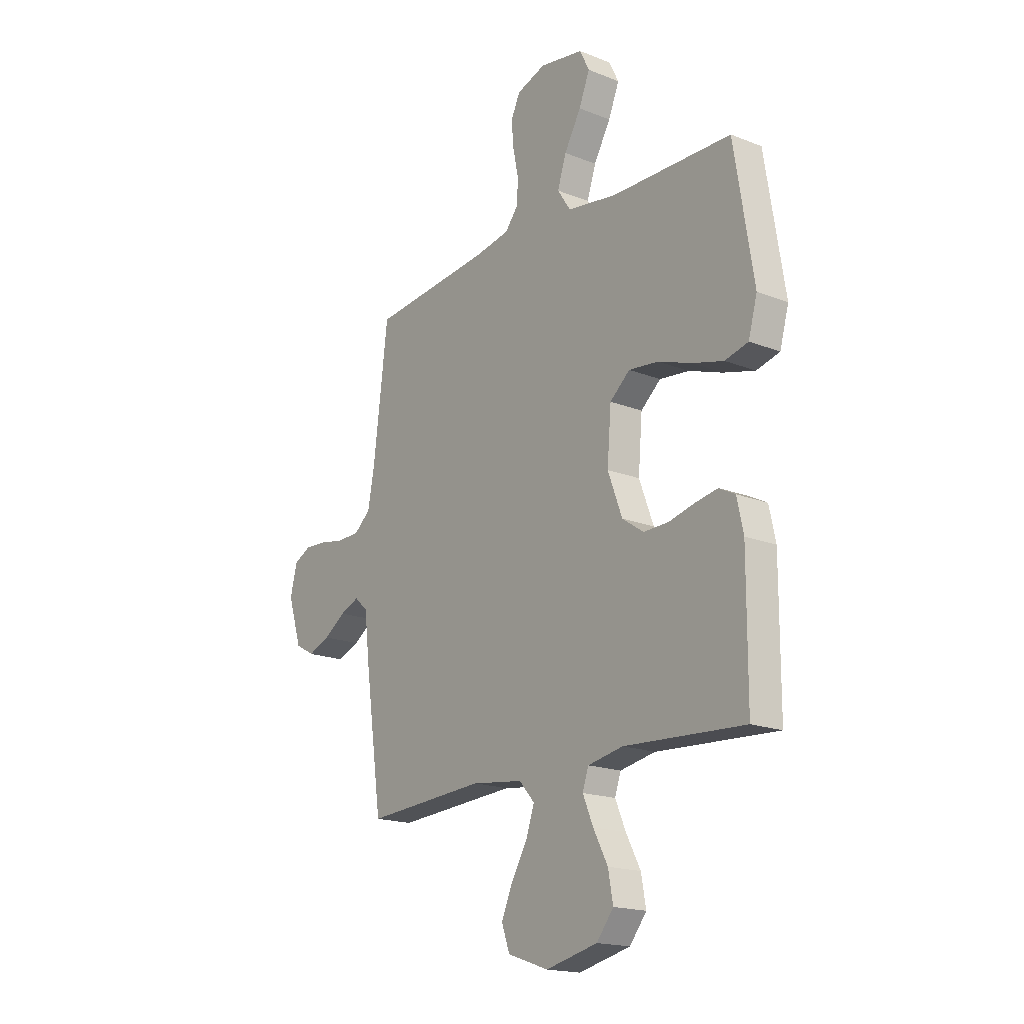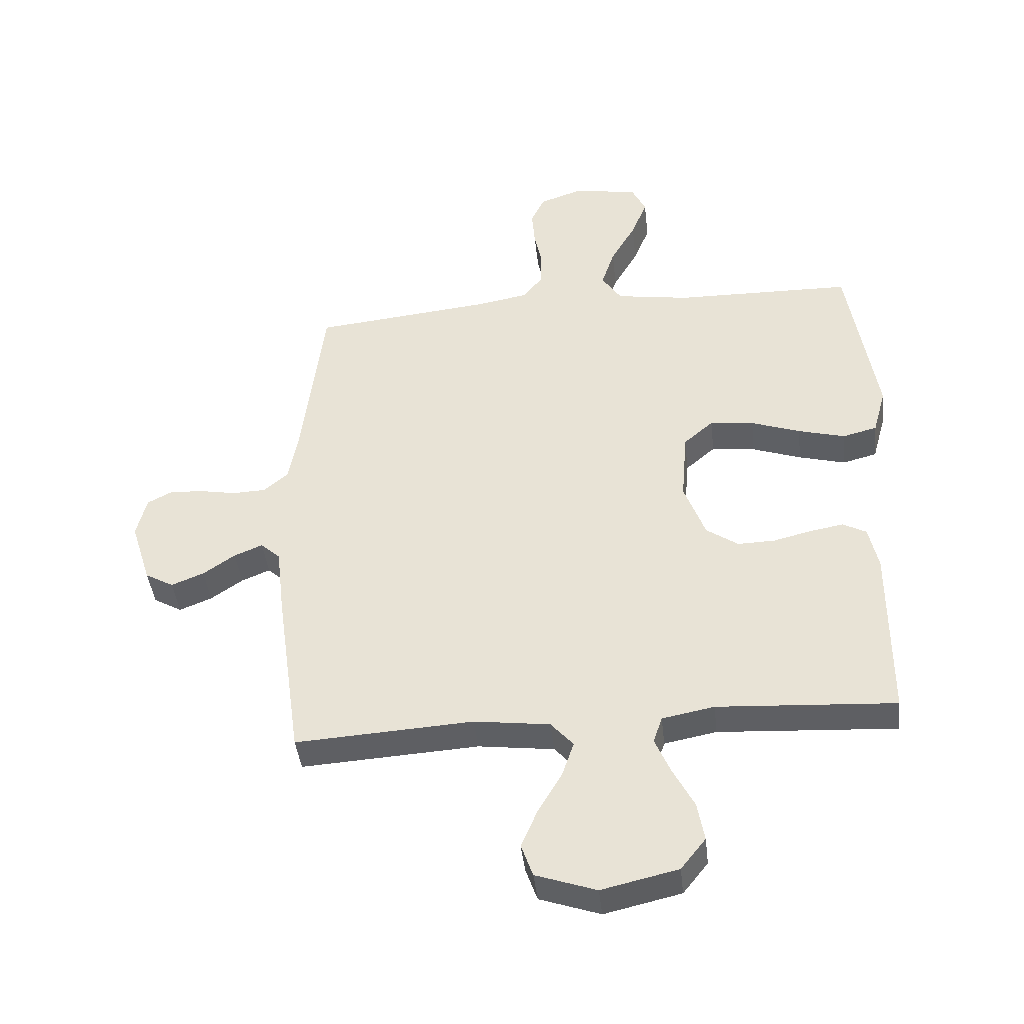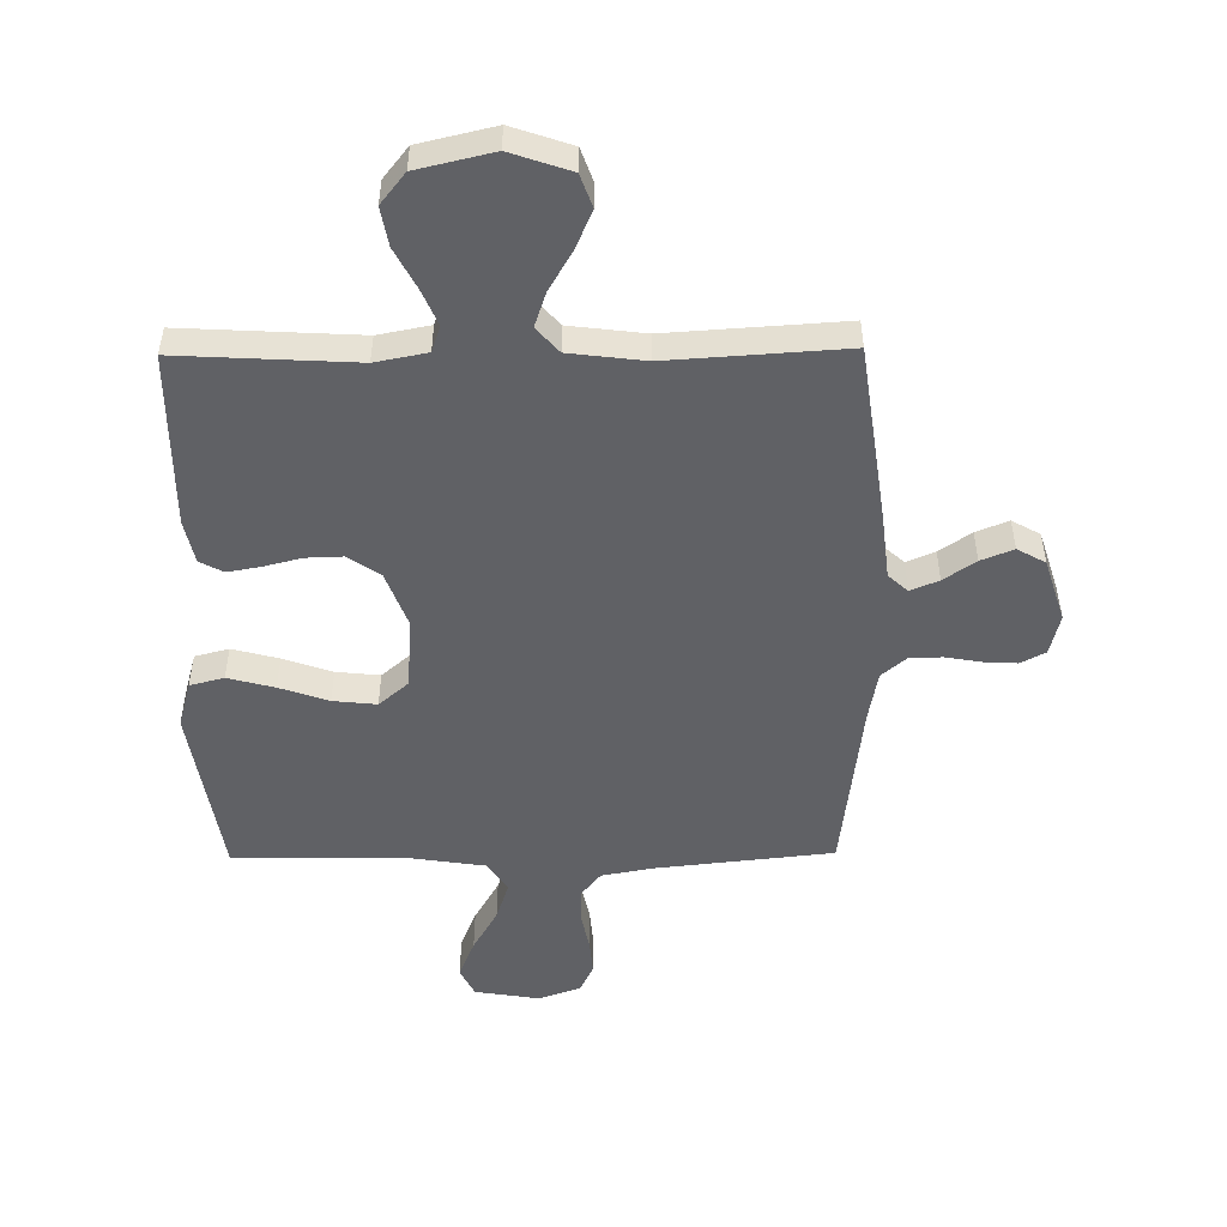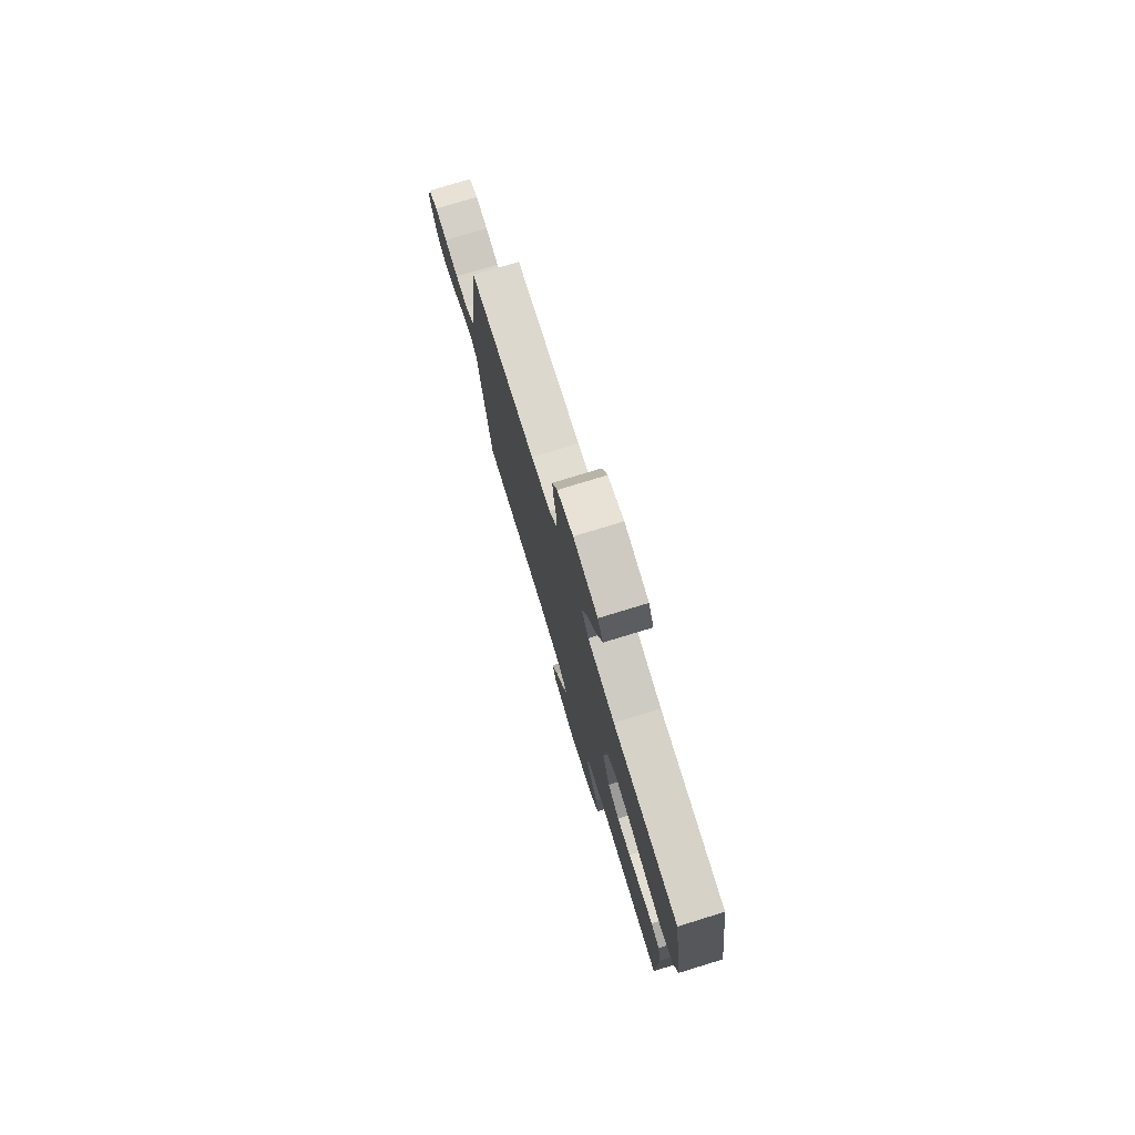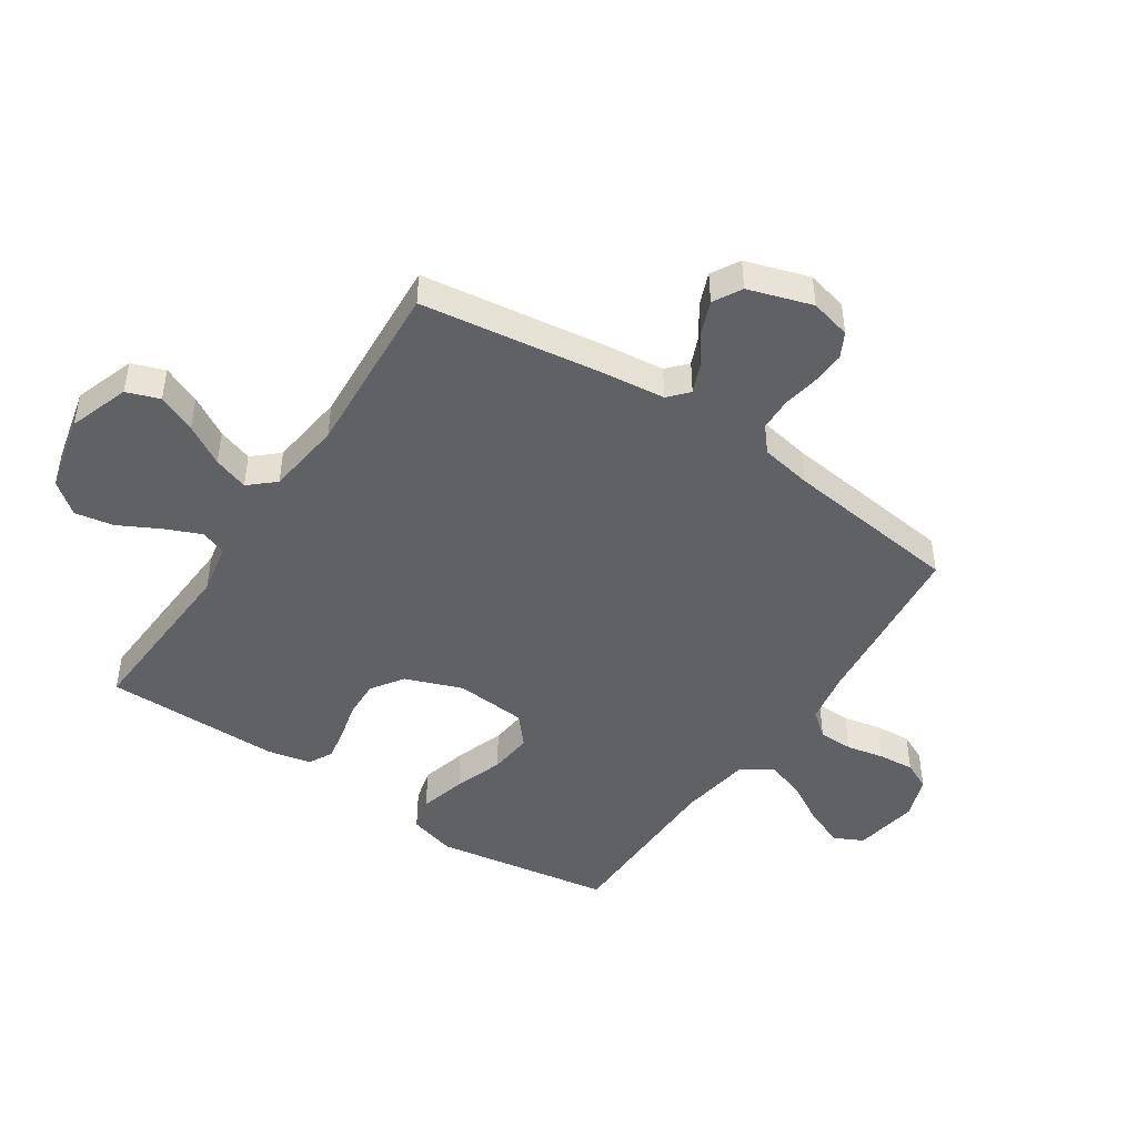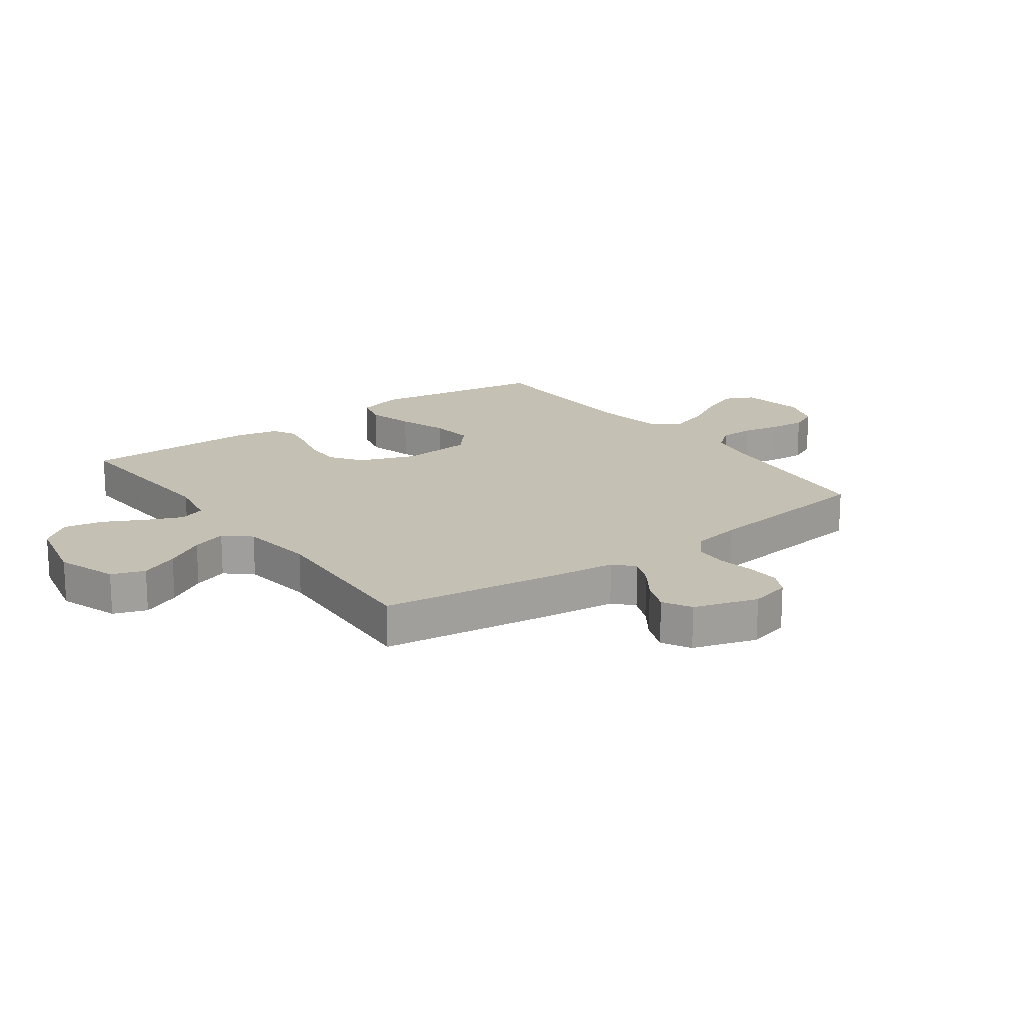
<metadata>
{"format":"obj","ext":"obj","renderer":"f3d","projection":"perspective","resolution":1024,"background":"white","views":[{"elev":-18.0,"azim":52.3,"up":"+Z"},{"elev":-41.9,"azim":6.2,"up":"+Z"},{"elev":-50.4,"azim":-179.3,"up":"+Y"},{"elev":77.5,"azim":73.0,"up":"+Z"},{"elev":-46.2,"azim":-123.6,"up":"+Y"},{"elev":18.0,"azim":-126.2,"up":"+Y"}]}
</metadata>
<code>
v 0.5 0.07 -0.5
v 0.2 0.07 -0.483
v 0.112 0.07 -0.5
v 0.097 0.07 -0.544
v 0.123 0.07 -0.605
v 0.159 0.07 -0.674
v 0.171 0.07 -0.74
v 0.129 0.07 -0.793
v 0 0.07 -0.823
v -0.102 0.07 -0.788
v -0.122 0.07 -0.732
v -0.094 0.07 -0.667
v -0.054 0.07 -0.599
v -0.034 0.07 -0.54
v -0.072 0.07 -0.497
v -0.2 0.07 -0.481
v -0.5 0.07 -0.5
v -0.542 0.07 -0.2
v -0.555 0.07 -0.086
v -0.588 0.07 -0.056
v -0.636 0.07 -0.076
v -0.69 0.07 -0.113
v -0.745 0.07 -0.135
v -0.793 0.07 -0.108
v -0.827 0.07 0
v -0.81 0.07 0.069
v -0.768 0.07 0.091
v -0.712 0.07 0.088
v -0.65 0.07 0.077
v -0.594 0.07 0.079
v -0.553 0.07 0.114
v -0.537 0.07 0.2
v -0.5 0.07 0.5
v -0.2 0.07 0.532
v -0.112 0.07 0.548
v -0.078 0.07 0.59
v -0.077 0.07 0.649
v -0.09 0.07 0.713
v -0.095 0.07 0.774
v -0.072 0.07 0.822
v 0 0.07 0.847
v 0.11 0.07 0.829
v 0.134 0.07 0.78
v 0.107 0.07 0.713
v 0.065 0.07 0.64
v 0.043 0.07 0.573
v 0.076 0.07 0.523
v 0.2 0.07 0.504
v 0.5 0.07 0.5
v 0.548 0.07 0.2
v 0.526 0.07 0.121
v 0.468 0.07 0.106
v 0.389 0.07 0.127
v 0.306 0.07 0.156
v 0.232 0.07 0.164
v 0.182 0.07 0.121
v 0.172 0.07 0
v 0.208 0.07 -0.096
v 0.262 0.07 -0.133
v 0.325 0.07 -0.131
v 0.389 0.07 -0.115
v 0.445 0.07 -0.105
v 0.485 0.07 -0.126
v 0.501 0.07 -0.2
v 0.5 0 -0.5
v 0.2 0 -0.483
v 0.112 0 -0.5
v 0.097 0 -0.544
v 0.123 0 -0.605
v 0.159 0 -0.674
v 0.171 0 -0.74
v 0.129 0 -0.793
v 0 0 -0.823
v -0.102 0 -0.788
v -0.122 0 -0.732
v -0.094 0 -0.667
v -0.054 0 -0.599
v -0.034 0 -0.54
v -0.072 0 -0.497
v -0.2 0 -0.481
v -0.5 0 -0.5
v -0.542 0 -0.2
v -0.555 0 -0.086
v -0.588 0 -0.056
v -0.636 0 -0.076
v -0.69 0 -0.113
v -0.745 0 -0.135
v -0.793 0 -0.108
v -0.827 0 0
v -0.81 0 0.069
v -0.768 0 0.091
v -0.712 0 0.088
v -0.65 0 0.077
v -0.594 0 0.079
v -0.553 0 0.114
v -0.537 0 0.2
v -0.5 0 0.5
v -0.2 0 0.532
v -0.112 0 0.548
v -0.078 0 0.59
v -0.077 0 0.649
v -0.09 0 0.713
v -0.095 0 0.774
v -0.072 0 0.822
v 0 0 0.847
v 0.11 0 0.829
v 0.134 0 0.78
v 0.107 0 0.713
v 0.065 0 0.64
v 0.043 0 0.573
v 0.076 0 0.523
v 0.2 0 0.504
v 0.5 0 0.5
v 0.548 0 0.2
v 0.526 0 0.121
v 0.468 0 0.106
v 0.389 0 0.127
v 0.306 0 0.156
v 0.232 0 0.164
v 0.182 0 0.121
v 0.172 0 0
v 0.208 0 -0.096
v 0.262 0 -0.133
v 0.325 0 -0.131
v 0.389 0 -0.115
v 0.445 0 -0.105
v 0.485 0 -0.126
v 0.501 0 -0.2
f 63 64 1 2
f 60 61 62 63
f 59 60 63 2
f 58 59 2 3
f 57 58 3 4
f 56 57 4
f 51 52 53 54
f 49 50 51 54
f 48 49 54 55
f 47 48 55 56
f 42 43 44 45
f 42 45 46
f 41 42 46
f 40 41 46
f 37 38 39 40
f 36 37 40 46
f 35 36 46 47
f 32 33 34
f 31 32 34 35
f 26 27 28 29
f 26 29 30
f 25 26 30
f 24 25 30
f 21 22 23 24
f 20 21 24 30
f 19 20 30 31
f 16 17 18 19
f 15 16 19 31
f 10 11 12 13
f 10 13 14
f 9 10 14
f 8 9 14
f 5 6 7 8
f 4 5 8 14
f 31 35 47 56
f 15 31 56
f 4 14 15 56
f 66 65 128 127
f 127 126 125 124
f 66 127 124 123
f 67 66 123 122
f 68 67 122 121
f 68 121 120
f 118 117 116 115
f 118 115 114 113
f 119 118 113 112
f 120 119 112 111
f 109 108 107 106
f 110 109 106
f 110 106 105
f 110 105 104
f 104 103 102 101
f 110 104 101 100
f 111 110 100 99
f 98 97 96
f 99 98 96 95
f 93 92 91 90
f 94 93 90
f 94 90 89
f 94 89 88
f 88 87 86 85
f 94 88 85 84
f 95 94 84 83
f 83 82 81 80
f 95 83 80 79
f 77 76 75 74
f 78 77 74
f 78 74 73
f 78 73 72
f 72 71 70 69
f 78 72 69 68
f 120 111 99 95
f 120 95 79
f 120 79 78 68
f 1 65 66 2
f 2 66 67 3
f 3 67 68 4
f 4 68 69 5
f 5 69 70 6
f 6 70 71 7
f 7 71 72 8
f 8 72 73 9
f 9 73 74 10
f 10 74 75 11
f 11 75 76 12
f 12 76 77 13
f 13 77 78 14
f 14 78 79 15
f 15 79 80 16
f 16 80 81 17
f 17 81 82 18
f 18 82 83 19
f 19 83 84 20
f 20 84 85 21
f 21 85 86 22
f 22 86 87 23
f 23 87 88 24
f 24 88 89 25
f 25 89 90 26
f 26 90 91 27
f 27 91 92 28
f 28 92 93 29
f 29 93 94 30
f 30 94 95 31
f 31 95 96 32
f 32 96 97 33
f 33 97 98 34
f 34 98 99 35
f 35 99 100 36
f 36 100 101 37
f 37 101 102 38
f 38 102 103 39
f 39 103 104 40
f 40 104 105 41
f 41 105 106 42
f 42 106 107 43
f 43 107 108 44
f 44 108 109 45
f 45 109 110 46
f 46 110 111 47
f 47 111 112 48
f 48 112 113 49
f 49 113 114 50
f 50 114 115 51
f 51 115 116 52
f 52 116 117 53
f 53 117 118 54
f 54 118 119 55
f 55 119 120 56
f 56 120 121 57
f 57 121 122 58
f 58 122 123 59
f 59 123 124 60
f 60 124 125 61
f 61 125 126 62
f 62 126 127 63
f 63 127 128 64
f 64 128 65 1

</code>
